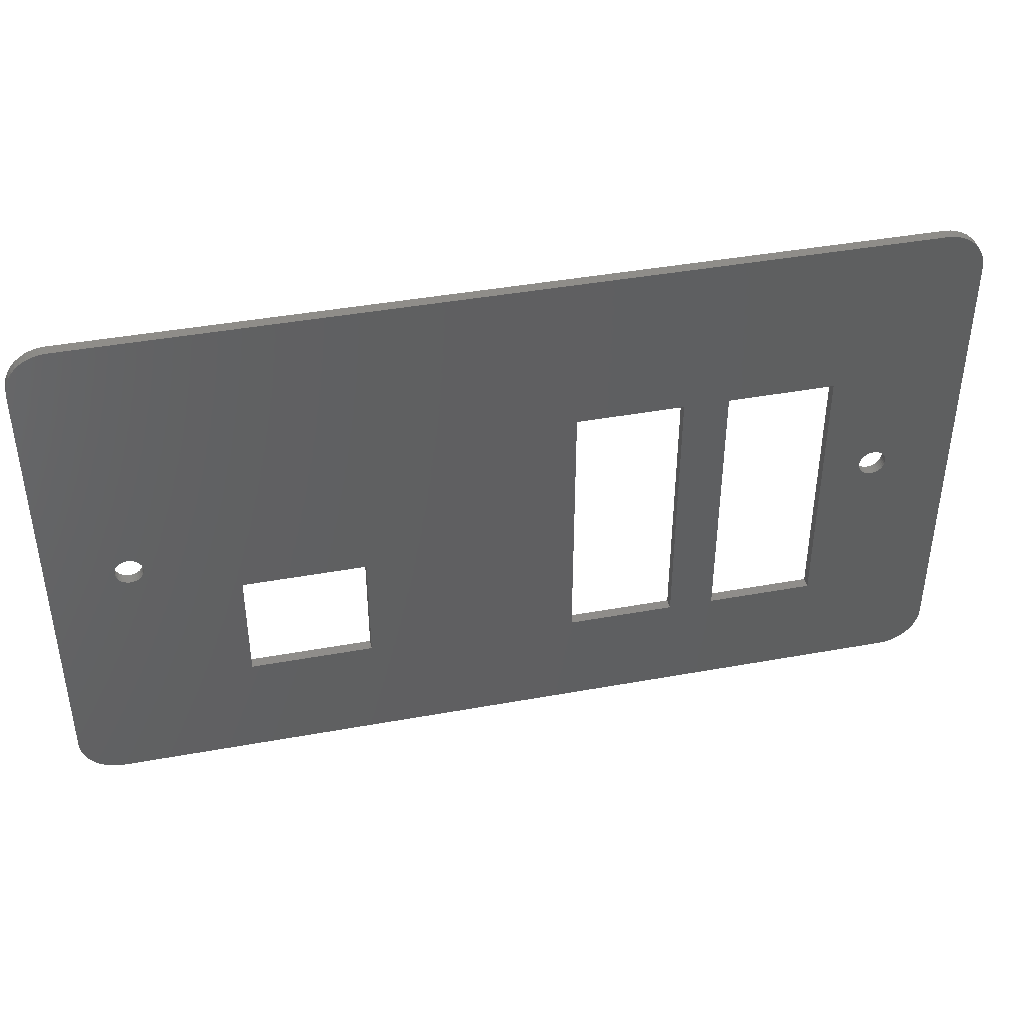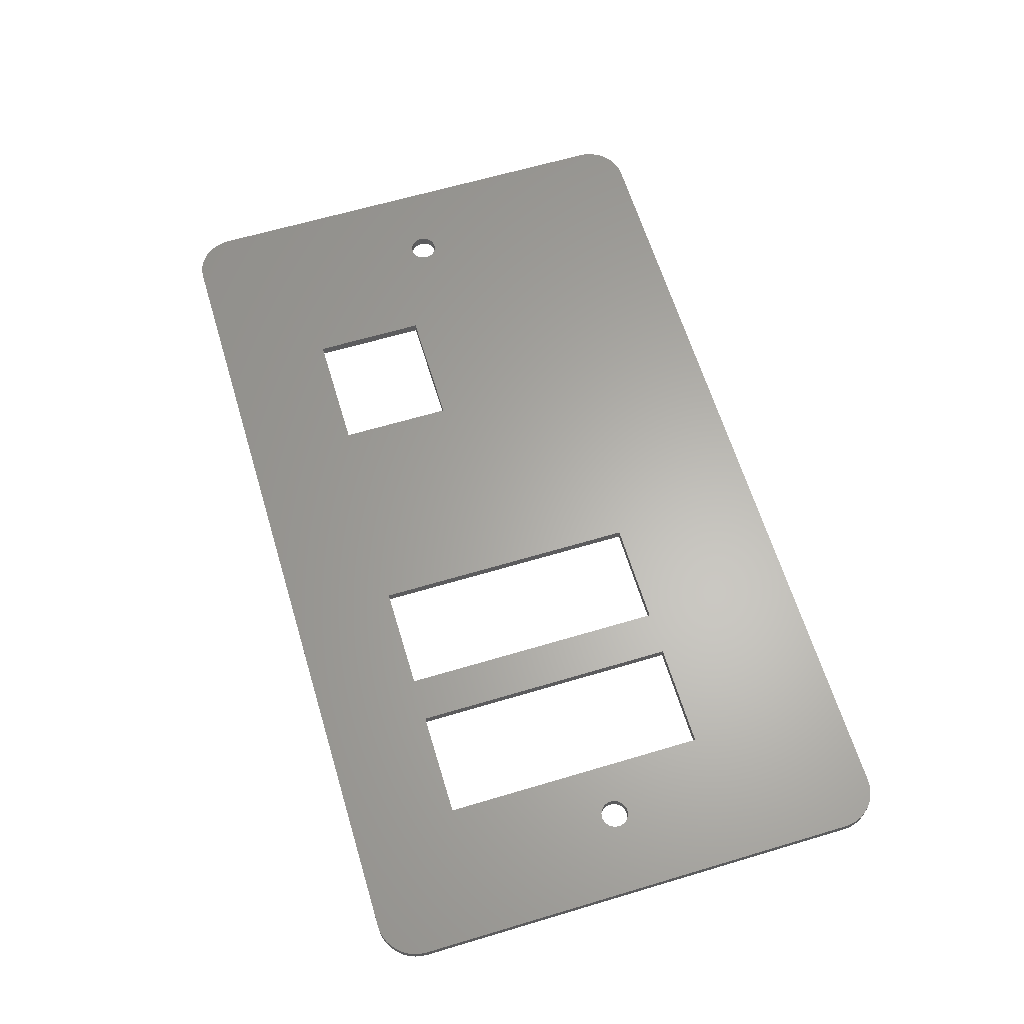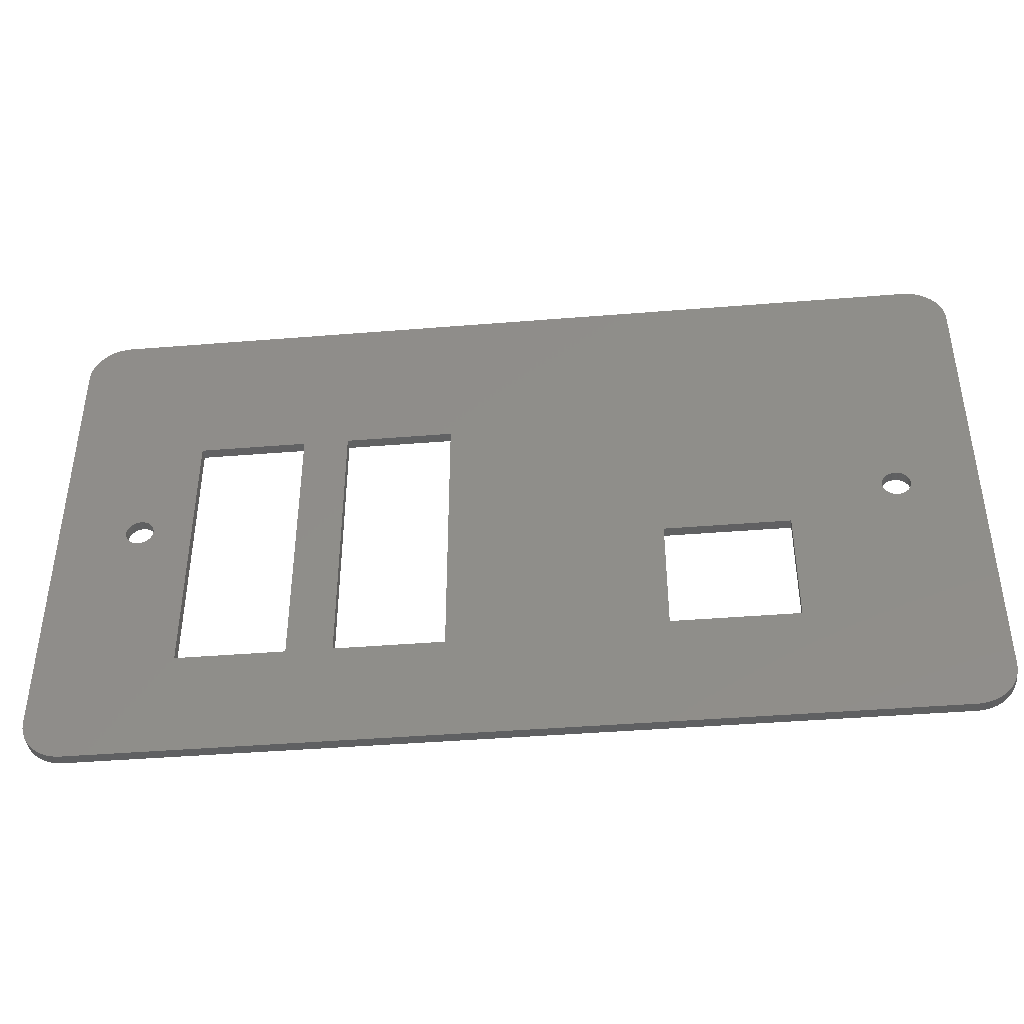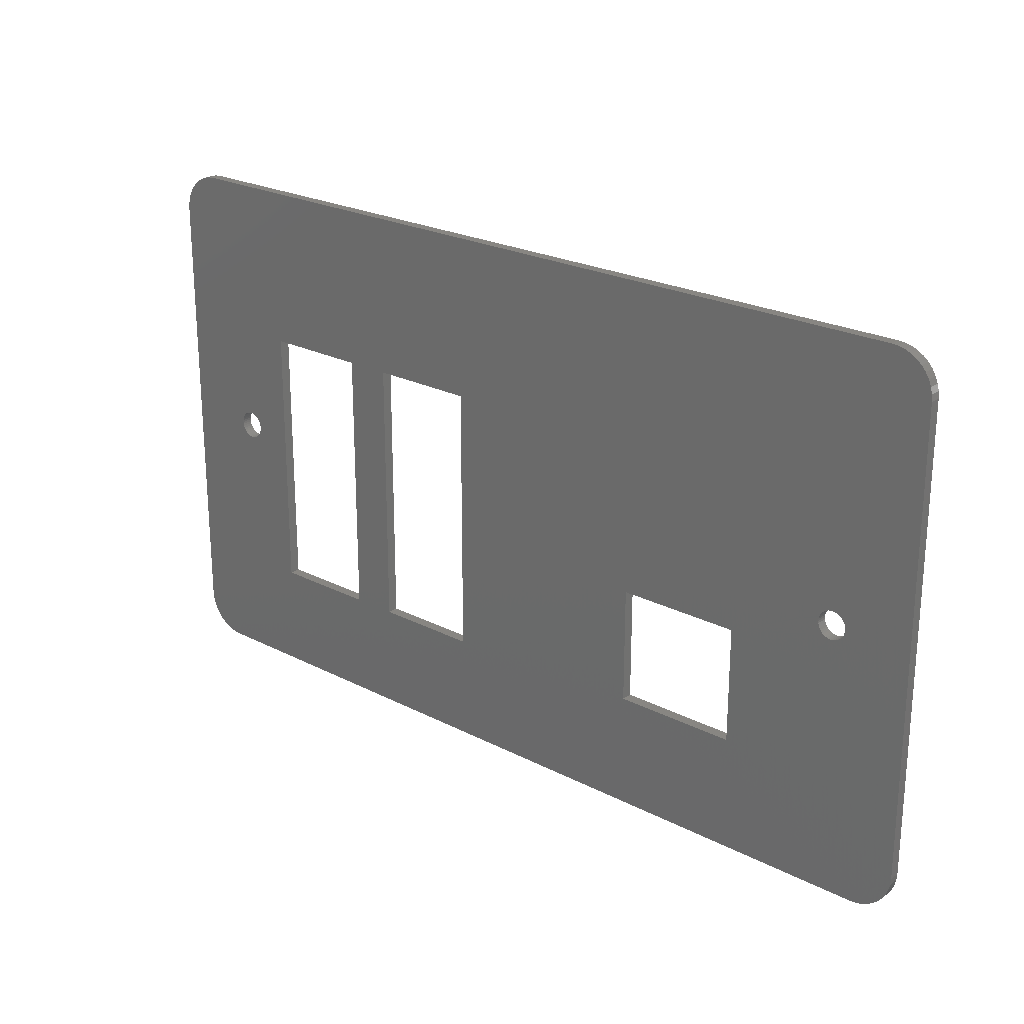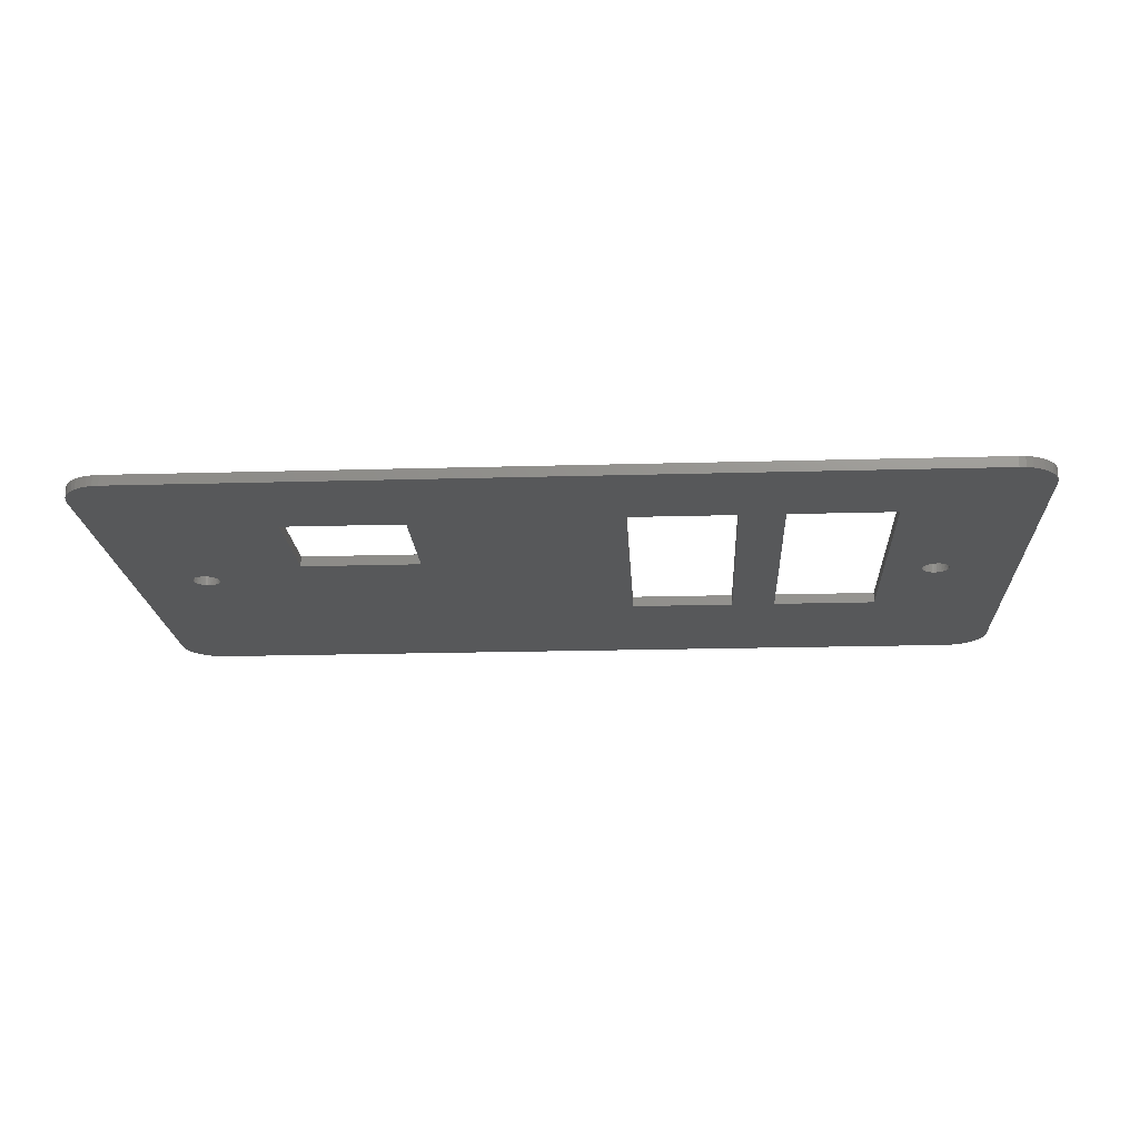
<metadata>
{"format":"stl","ext":"stl","renderer":"f3d","projection":"perspective","resolution":1024,"background":"white","views":[{"elev":41.8,"azim":-12.4,"up":"+Y"},{"elev":63.4,"azim":73.2,"up":"+Z"},{"elev":-41.8,"azim":-174.4,"up":"+Y"},{"elev":23.3,"azim":-138.9,"up":"+Y"},{"elev":-19.3,"azim":3.1,"up":"+Z"}]}
</metadata>
<code>
# stl→obj: 272 verts, 560 faces
v 113.2 6.4 1.3
v 113.2 62 0
v 113.2 62 1.3
v 113.2 6.4 0
v 113.1 5.618 1.3
v 113.1 5.618 0
v 1.8 6.4 0
v 1.8 62 1.3
v 1.8 62 0
v 1.8 6.4 1.3
v 108.2 67 1.3
v 113.1 62.78 1.3
v 104.8 34.2 1.3
v 112.9 63.55 1.3
v 104.7 33.93 1.3
v 112.6 64.27 1.3
v 104.7 33.67 1.3
v 112.2 64.94 1.3
v 104.6 33.43 1.3
v 111.7 65.54 1.3
v 104.4 33.2 1.3
v 111.1 66.05 1.3
v 104.3 33 1.3
v 110.4 66.45 1.3
v 104.1 32.82 1.3
v 109.7 66.76 1.3
v 103.8 32.69 1.3
v 108.9 66.94 1.3
v 96.61 14.4 1.3
v 96.61 47.4 1.3
v 108.2 1.4 1.3
v 104.7 34.47 1.3
v 104.7 34.73 1.3
v 104.6 34.97 1.3
v 104.4 35.2 1.3
v 104.3 35.4 1.3
v 104.1 35.58 1.3
v 103.8 35.71 1.3
v 103.6 35.82 1.3
v 103.3 35.88 1.3
v 103.1 35.9 1.3
v 102.8 35.88 1.3
v 102.5 35.82 1.3
v 102.3 35.71 1.3
v 102.1 35.58 1.3
v 101.9 35.4 1.3
v 101.7 35.2 1.3
v 101.5 34.97 1.3
v 101.4 34.73 1.3
v 101.4 34.47 1.3
v 101.4 34.2 1.3
v 83.61 47.4 1.3
v 78.11 47.4 1.3
v 83.61 14.4 1.3
v 65.11 47.4 1.3
v 39.38 29.4 1.3
v 65.11 14.4 1.3
v 6.8 67 1.3
v 13.18 33.93 1.3
v 24.38 29.4 1.3
v 13.2 34.2 1.3
v 13.18 34.47 1.3
v 13.12 34.73 1.3
v 13.01 34.97 1.3
v 12.7 35.4 1.3
v 12.88 35.2 1.3
v 12.5 35.58 1.3
v 12.27 35.71 1.3
v 12.03 35.82 1.3
v 11.77 35.88 1.3
v 11.5 35.9 1.3
v 9.883 34.73 1.3
v 9.821 34.47 1.3
v 9.985 34.97 1.3
v 10.12 35.2 1.3
v 10.3 35.4 1.3
v 10.5 35.58 1.3
v 10.73 35.71 1.3
v 10.97 35.82 1.3
v 11.23 35.88 1.3
v 112.9 4.855 1.3
v 112.6 4.13 1.3
v 112.2 3.461 1.3
v 111.7 2.864 1.3
v 111.1 2.355 1.3
v 110.4 1.945 1.3
v 109.7 1.645 1.3
v 103.6 32.58 1.3
v 103.3 32.52 1.3
v 103.1 32.5 1.3
v 102.8 32.52 1.3
v 102.5 32.58 1.3
v 102.3 32.69 1.3
v 102.1 32.82 1.3
v 101.9 33 1.3
v 101.7 33.2 1.3
v 101.5 33.43 1.3
v 101.4 33.67 1.3
v 101.4 33.93 1.3
v 108.9 1.462 1.3
v 78.11 14.4 1.3
v 39.38 15.4 1.3
v 6.8 1.4 1.3
v 24.38 15.4 1.3
v 13.12 33.67 1.3
v 13.01 33.43 1.3
v 12.88 33.2 1.3
v 12.7 33 1.3
v 12.5 32.82 1.3
v 12.27 32.69 1.3
v 12.03 32.58 1.3
v 11.77 32.52 1.3
v 11.5 32.5 1.3
v 11.23 32.52 1.3
v 10.97 32.58 1.3
v 10.73 32.69 1.3
v 10.5 32.82 1.3
v 10.3 33 1.3
v 10.12 33.2 1.3
v 9.8 34.2 1.3
v 9.985 33.43 1.3
v 9.883 33.67 1.3
v 9.821 33.93 1.3
v 6.018 66.94 1.3
v 5.255 66.76 1.3
v 4.53 66.45 1.3
v 6.018 1.462 1.3
v 3.861 66.05 1.3
v 5.255 1.645 1.3
v 3.264 65.54 1.3
v 4.53 1.945 1.3
v 2.755 64.94 1.3
v 3.861 2.355 1.3
v 2.345 64.27 1.3
v 3.264 2.864 1.3
v 2.045 63.55 1.3
v 2.755 3.461 1.3
v 1.862 62.78 1.3
v 2.345 4.13 1.3
v 2.045 4.855 1.3
v 1.862 5.618 1.3
v 4.53 1.945 0
v 5.255 1.645 0
v 1.862 5.618 0
v 5.255 66.76 0
v 4.53 66.45 0
v 113.1 62.78 0
v 112.2 3.461 0
v 111.7 2.864 0
v 6.8 1.4 0
v 108.2 1.4 0
v 3.861 2.355 0
v 112.9 63.55 0
v 112.9 4.855 0
v 111.1 2.355 0
v 3.264 2.864 0
v 6.018 1.462 0
v 2.045 4.855 0
v 2.755 3.461 0
v 2.345 4.13 0
v 2.755 64.94 0
v 3.264 65.54 0
v 1.862 62.78 0
v 110.4 66.45 0
v 109.7 66.76 0
v 108.2 67 0
v 6.8 67 0
v 112.6 4.13 0
v 108.9 1.462 0
v 109.7 1.645 0
v 104.8 34.2 0
v 104.7 34.47 0
v 104.7 34.73 0
v 104.6 34.97 0
v 104.4 35.2 0
v 104.3 35.4 0
v 110.4 1.945 0
v 104.1 35.58 0
v 103.8 35.71 0
v 96.61 47.4 0
v 96.61 14.4 0
v 104.7 33.93 0
v 104.7 33.67 0
v 104.6 33.43 0
v 104.4 33.2 0
v 104.3 33 0
v 104.1 32.82 0
v 103.8 32.69 0
v 103.6 32.58 0
v 103.3 32.52 0
v 103.1 32.5 0
v 102.8 32.52 0
v 102.5 32.58 0
v 102.3 32.69 0
v 102.1 32.82 0
v 101.9 33 0
v 101.7 33.2 0
v 101.5 33.43 0
v 101.4 33.67 0
v 101.4 33.93 0
v 83.61 14.4 0
v 78.11 14.4 0
v 83.61 47.4 0
v 65.11 14.4 0
v 39.38 29.4 0
v 39.38 15.4 0
v 12.03 32.58 0
v 24.38 29.4 0
v 24.38 15.4 0
v 13.18 33.93 0
v 13.2 34.2 0
v 13.12 33.67 0
v 13.01 33.43 0
v 12.88 33.2 0
v 12.7 33 0
v 12.5 32.82 0
v 12.27 32.69 0
v 11.77 32.52 0
v 11.5 32.5 0
v 11.23 32.52 0
v 10.97 32.58 0
v 10.73 32.69 0
v 10.5 32.82 0
v 10.3 33 0
v 9.883 33.67 0
v 9.821 33.93 0
v 9.985 33.43 0
v 10.12 33.2 0
v 112.6 64.27 0
v 112.2 64.94 0
v 111.7 65.54 0
v 111.1 66.05 0
v 103.6 35.82 0
v 103.3 35.88 0
v 103.1 35.9 0
v 102.8 35.88 0
v 102.5 35.82 0
v 102.3 35.71 0
v 102.1 35.58 0
v 101.9 35.4 0
v 101.7 35.2 0
v 101.5 34.97 0
v 101.4 34.73 0
v 101.4 34.47 0
v 101.4 34.2 0
v 108.9 66.94 0
v 78.11 47.4 0
v 65.11 47.4 0
v 13.18 34.47 0
v 13.12 34.73 0
v 13.01 34.97 0
v 12.88 35.2 0
v 12.7 35.4 0
v 12.5 35.58 0
v 12.27 35.71 0
v 12.03 35.82 0
v 11.77 35.88 0
v 11.5 35.9 0
v 11.23 35.88 0
v 10.97 35.82 0
v 9.8 34.2 0
v 10.73 35.71 0
v 10.5 35.58 0
v 10.3 35.4 0
v 10.12 35.2 0
v 9.985 34.97 0
v 9.883 34.73 0
v 9.821 34.47 0
v 6.018 66.94 0
v 3.861 66.05 0
v 2.345 64.27 0
v 2.045 63.55 0
f 1 2 3
f 2 1 4
f 5 4 1
f 4 5 6
f 7 8 9
f 8 7 10
f 11 3 12
f 3 13 1
f 11 12 14
f 15 1 13
f 11 14 16
f 17 1 15
f 11 16 18
f 19 1 17
f 11 18 20
f 21 1 19
f 11 20 22
f 23 1 21
f 11 22 24
f 25 1 23
f 11 24 26
f 27 1 25
f 11 26 28
f 29 1 27
f 3 11 30
f 31 1 29
f 1 31 5
f 3 32 13
f 3 33 32
f 3 34 33
f 3 35 34
f 3 36 35
f 3 37 36
f 3 30 38
f 3 38 37
f 38 30 39
f 39 30 40
f 40 30 41
f 41 30 42
f 42 30 43
f 43 30 44
f 44 30 45
f 45 30 46
f 46 30 47
f 47 30 48
f 48 30 49
f 50 30 51
f 49 30 50
f 11 52 30
f 52 53 54
f 11 53 52
f 11 55 53
f 55 56 57
f 58 56 55
f 58 55 11
f 59 60 61
f 56 58 60
f 60 62 61
f 60 63 62
f 60 64 63
f 65 60 58
f 60 66 64
f 60 65 66
f 65 58 67
f 67 58 68
f 68 58 69
f 8 69 58
f 69 8 70
f 70 8 71
f 72 8 73
f 74 8 72
f 75 8 74
f 76 8 75
f 77 8 76
f 78 8 77
f 79 8 78
f 80 8 79
f 71 8 80
f 5 31 81
f 81 31 82
f 83 31 84
f 84 31 85
f 85 31 86
f 86 31 87
f 82 31 83
f 29 27 88
f 29 88 89
f 29 89 90
f 29 90 91
f 29 91 92
f 29 92 93
f 29 93 94
f 29 94 95
f 29 95 96
f 29 96 97
f 29 97 98
f 29 98 99
f 30 99 51
f 29 99 30
f 87 31 100
f 54 31 29
f 101 54 53
f 101 31 54
f 57 31 101
f 102 57 56
f 103 57 102
f 103 102 104
f 105 60 59
f 106 60 105
f 107 60 106
f 108 60 107
f 109 60 108
f 110 60 109
f 111 60 110
f 60 111 104
f 112 104 111
f 113 104 112
f 114 104 113
f 10 114 115
f 10 115 116
f 10 116 117
f 10 117 118
f 10 118 119
f 73 8 120
f 57 103 31
f 114 10 104
f 10 119 121
f 10 121 122
f 10 122 123
f 10 120 8
f 8 58 124
f 120 10 123
f 8 124 125
f 104 10 103
f 8 125 126
f 103 10 127
f 8 126 128
f 127 10 129
f 8 128 130
f 129 10 131
f 8 130 132
f 131 10 133
f 8 132 134
f 133 10 135
f 8 134 136
f 135 10 137
f 8 136 138
f 137 10 139
f 139 10 140
f 140 10 141
f 142 129 131
f 129 142 143
f 144 10 7
f 10 144 141
f 145 126 125
f 126 145 146
f 3 147 12
f 147 3 2
f 84 148 83
f 148 84 149
f 150 31 103
f 31 150 151
f 152 131 133
f 131 152 142
f 12 153 14
f 153 12 147
f 81 6 5
f 6 81 154
f 155 84 85
f 84 155 149
f 156 133 135
f 133 156 152
f 143 127 129
f 127 143 157
f 157 103 127
f 103 157 150
f 158 141 144
f 141 158 140
f 159 139 160
f 139 159 137
f 156 137 159
f 137 156 135
f 161 130 162
f 130 161 132
f 9 138 163
f 138 9 8
f 164 26 24
f 26 164 165
f 166 58 11
f 58 166 167
f 83 168 82
f 168 83 148
f 82 154 81
f 154 82 168
f 169 87 100
f 87 169 170
f 151 100 31
f 100 151 169
f 151 4 6
f 4 171 2
f 151 6 154
f 172 2 171
f 151 154 168
f 173 2 172
f 151 168 148
f 174 2 173
f 151 148 149
f 175 2 174
f 151 149 155
f 176 2 175
f 151 155 177
f 178 2 176
f 151 177 170
f 179 2 178
f 151 170 169
f 180 2 179
f 4 151 181
f 166 2 180
f 147 166 153
f 4 182 171
f 4 183 182
f 4 184 183
f 4 185 184
f 4 186 185
f 4 187 186
f 4 181 188
f 4 188 187
f 188 181 189
f 189 181 190
f 190 181 191
f 191 181 192
f 192 181 193
f 193 181 194
f 194 181 195
f 195 181 196
f 196 181 197
f 197 181 198
f 198 181 199
f 180 200 181
f 199 181 200
f 151 201 181
f 201 202 203
f 151 202 201
f 151 204 202
f 205 204 206
f 150 204 151
f 204 150 206
f 207 208 209
f 208 210 211
f 208 212 210
f 208 213 212
f 208 214 213
f 208 215 214
f 208 216 215
f 208 217 216
f 208 207 217
f 209 218 207
f 209 219 218
f 209 220 219
f 7 220 209
f 220 7 221
f 221 7 222
f 222 7 223
f 223 7 224
f 225 7 226
f 227 7 225
f 228 7 227
f 224 7 228
f 7 209 150
f 206 150 209
f 153 166 229
f 229 166 230
f 230 166 231
f 231 166 232
f 232 166 164
f 164 166 165
f 2 166 147
f 180 179 233
f 180 233 234
f 180 234 235
f 180 235 236
f 180 236 237
f 180 237 238
f 180 238 239
f 180 239 240
f 180 240 241
f 180 241 242
f 180 242 243
f 180 243 244
f 200 180 245
f 245 180 244
f 165 166 246
f 203 166 180
f 247 203 202
f 247 166 203
f 248 166 247
f 204 205 248
f 167 205 208
f 205 167 248
f 249 208 211
f 250 208 249
f 251 208 250
f 252 208 251
f 253 208 252
f 208 253 167
f 167 253 254
f 167 254 255
f 167 255 256
f 9 256 257
f 9 257 258
f 9 258 259
f 9 259 260
f 226 7 261
f 248 167 166
f 9 260 262
f 9 262 263
f 9 263 264
f 9 264 265
f 9 265 266
f 9 266 267
f 9 267 268
f 9 261 7
f 7 150 157
f 261 9 268
f 7 157 143
f 256 9 167
f 7 143 142
f 167 9 269
f 7 142 152
f 269 9 145
f 7 152 156
f 145 9 146
f 7 156 159
f 146 9 270
f 7 159 160
f 270 9 162
f 7 160 158
f 162 9 161
f 7 158 144
f 161 9 271
f 271 9 272
f 272 9 163
f 165 28 26
f 28 165 246
f 246 11 28
f 11 246 166
f 167 124 58
f 124 167 269
f 269 125 124
f 125 269 145
f 18 231 20
f 231 18 230
f 232 24 22
f 24 232 164
f 177 85 86
f 85 177 155
f 170 86 87
f 86 170 177
f 160 140 158
f 140 160 139
f 163 136 272
f 136 163 138
f 272 134 271
f 134 272 136
f 271 132 161
f 132 271 134
f 270 130 128
f 130 270 162
f 146 128 126
f 128 146 270
f 16 230 18
f 230 16 229
f 231 22 20
f 22 231 232
f 14 229 16
f 229 14 153
f 250 64 251
f 64 250 63
f 72 266 74
f 266 72 267
f 251 66 252
f 66 251 64
f 257 69 70
f 69 257 256
f 256 68 69
f 68 256 255
f 260 80 79
f 80 260 259
f 74 265 75
f 265 74 266
f 249 63 250
f 63 249 62
f 254 65 67
f 65 254 253
f 258 70 71
f 70 258 257
f 255 67 68
f 67 255 254
f 75 264 76
f 264 75 265
f 259 71 80
f 71 259 258
f 264 77 76
f 77 264 263
f 211 62 249
f 62 211 61
f 215 109 108
f 109 215 216
f 214 106 213
f 106 214 107
f 220 115 114
f 115 220 221
f 252 65 253
f 65 252 66
f 120 268 73
f 268 120 261
f 262 79 78
f 79 262 260
f 263 78 77
f 78 263 262
f 210 61 211
f 61 210 59
f 212 59 210
f 59 212 105
f 123 261 120
f 261 123 226
f 207 112 111
f 112 207 218
f 217 111 110
f 111 217 207
f 73 267 72
f 267 73 268
f 213 105 212
f 105 213 106
f 221 116 115
f 116 221 222
f 219 114 113
f 114 219 220
f 121 225 122
f 225 121 227
f 122 226 123
f 226 122 225
f 119 227 121
f 227 119 228
f 215 107 214
f 107 215 108
f 216 110 109
f 110 216 217
f 222 117 116
f 117 222 223
f 218 113 112
f 113 218 219
f 118 228 119
f 228 118 224
f 223 118 117
f 118 223 224
f 99 245 51
f 245 99 200
f 235 40 41
f 40 235 234
f 186 21 185
f 21 186 23
f 240 45 46
f 45 240 239
f 174 35 175
f 35 174 34
f 97 199 98
f 199 97 198
f 98 200 99
f 200 98 199
f 95 197 96
f 197 95 196
f 192 92 91
f 92 192 193
f 190 90 89
f 90 190 191
f 194 94 93
f 94 194 195
f 185 19 184
f 19 185 21
f 183 15 182
f 15 183 17
f 186 25 23
f 25 186 187
f 189 89 88
f 89 189 190
f 49 242 48
f 242 49 243
f 237 42 43
f 42 237 236
f 236 41 42
f 41 236 235
f 48 241 47
f 241 48 242
f 50 243 49
f 243 50 244
f 234 39 40
f 39 234 233
f 179 37 38
f 37 179 178
f 171 32 172
f 32 171 13
f 172 33 173
f 33 172 32
f 195 95 94
f 95 195 196
f 191 91 90
f 91 191 192
f 193 93 92
f 93 193 194
f 184 17 183
f 17 184 19
f 182 13 171
f 13 182 15
f 187 27 25
f 27 187 188
f 51 244 50
f 244 51 245
f 238 43 44
f 43 238 237
f 239 44 45
f 44 239 238
f 47 240 46
f 240 47 241
f 233 38 39
f 38 233 179
f 178 36 37
f 36 178 176
f 175 36 176
f 36 175 35
f 173 34 174
f 34 173 33
f 96 198 97
f 198 96 197
f 188 88 27
f 88 188 189
f 57 248 55
f 248 57 204
f 202 53 247
f 53 202 101
f 202 57 101
f 57 202 204
f 248 53 55
f 53 248 247
f 54 203 52
f 203 54 201
f 181 30 180
f 30 181 29
f 203 30 52
f 30 203 180
f 181 54 29
f 54 181 201
f 104 208 60
f 208 104 209
f 206 56 205
f 56 206 102
f 206 104 102
f 104 206 209
f 208 56 60
f 56 208 205

</code>
